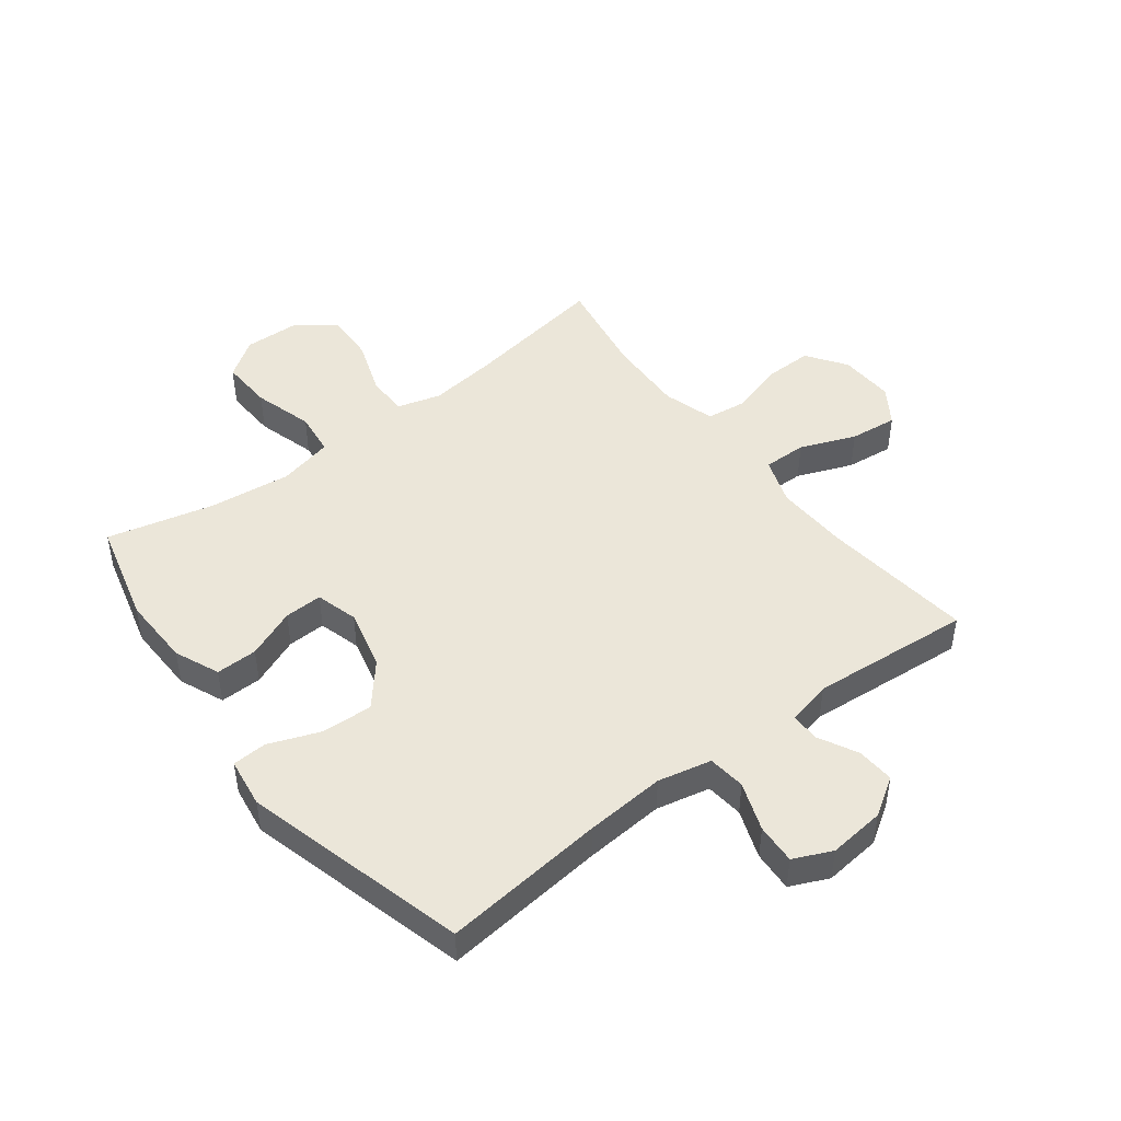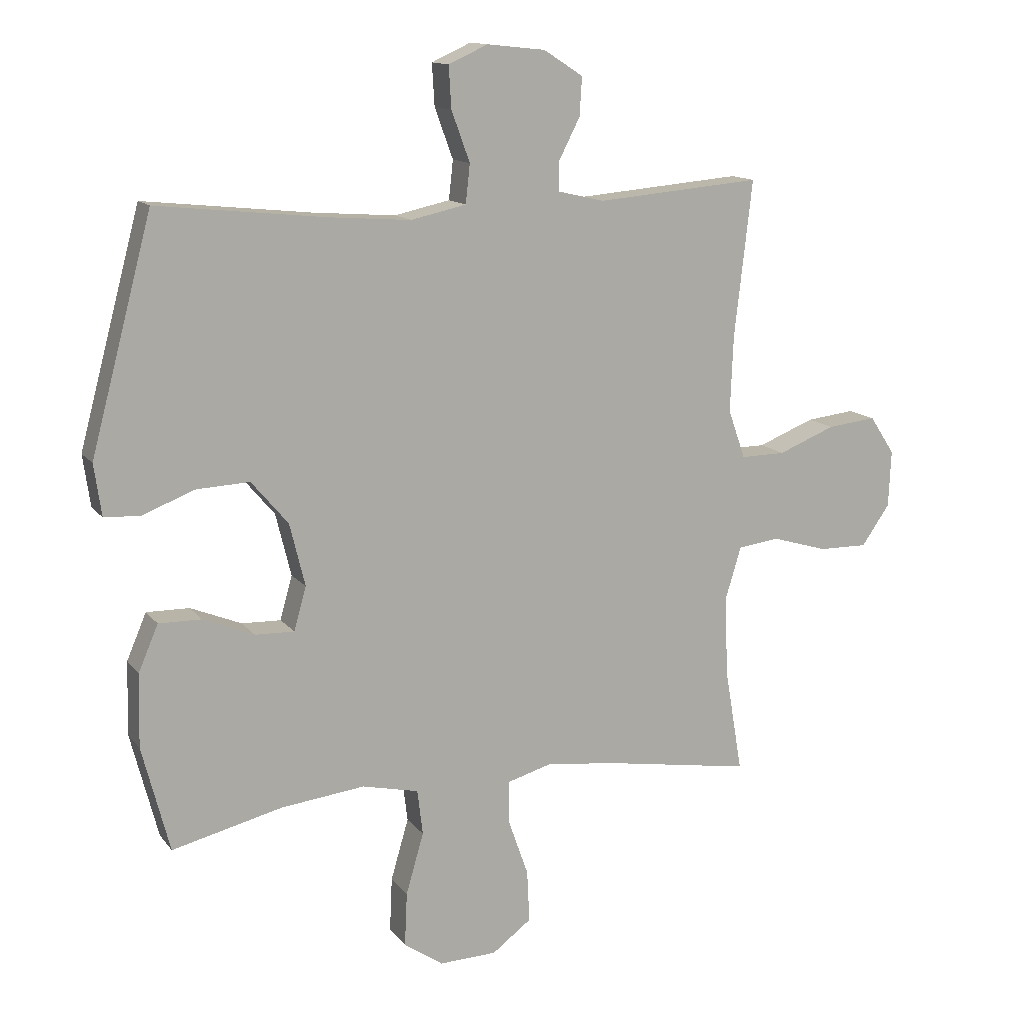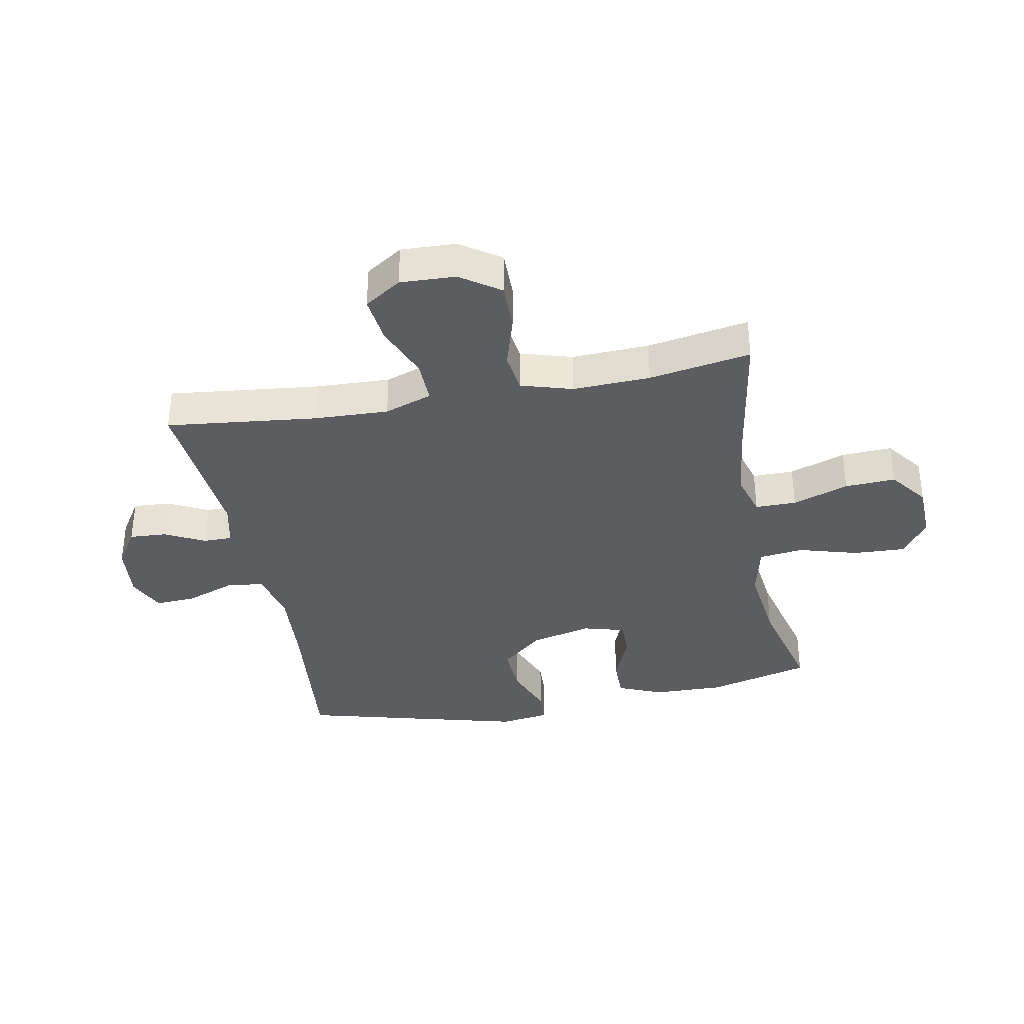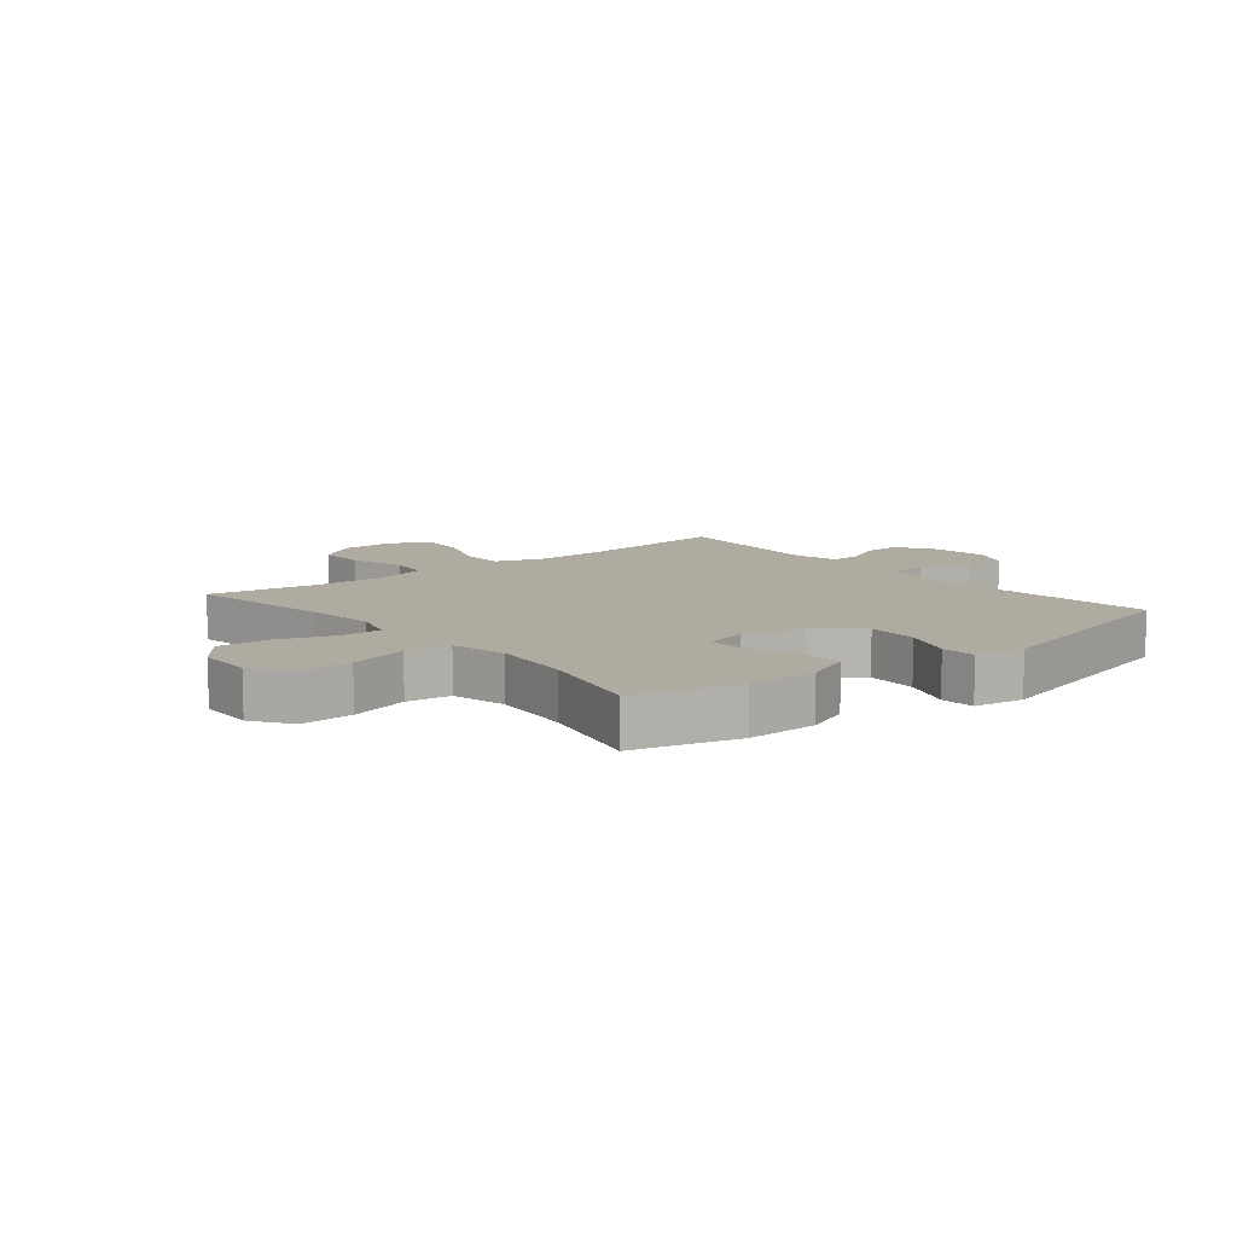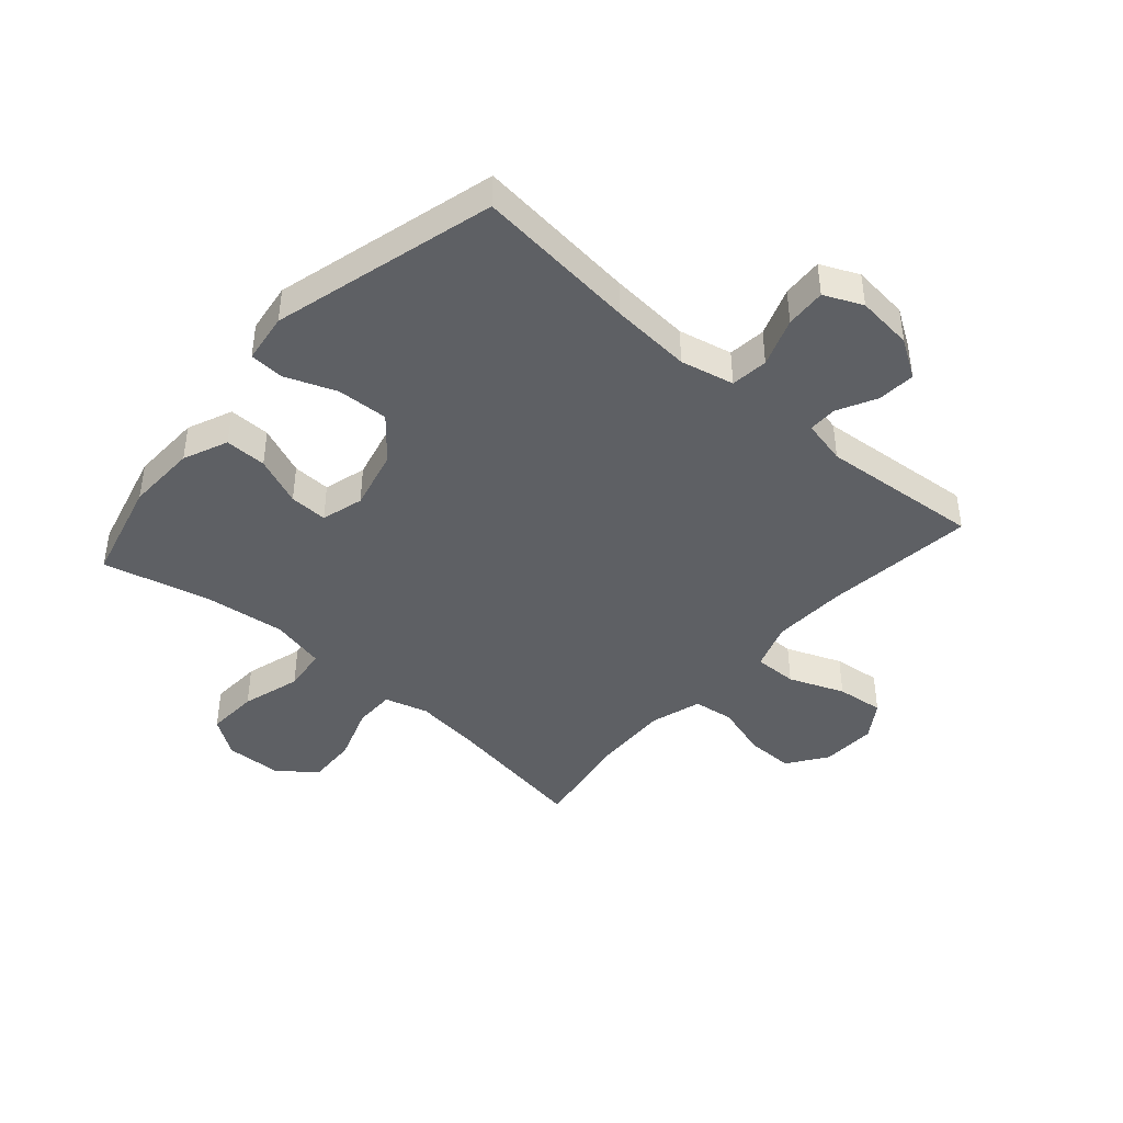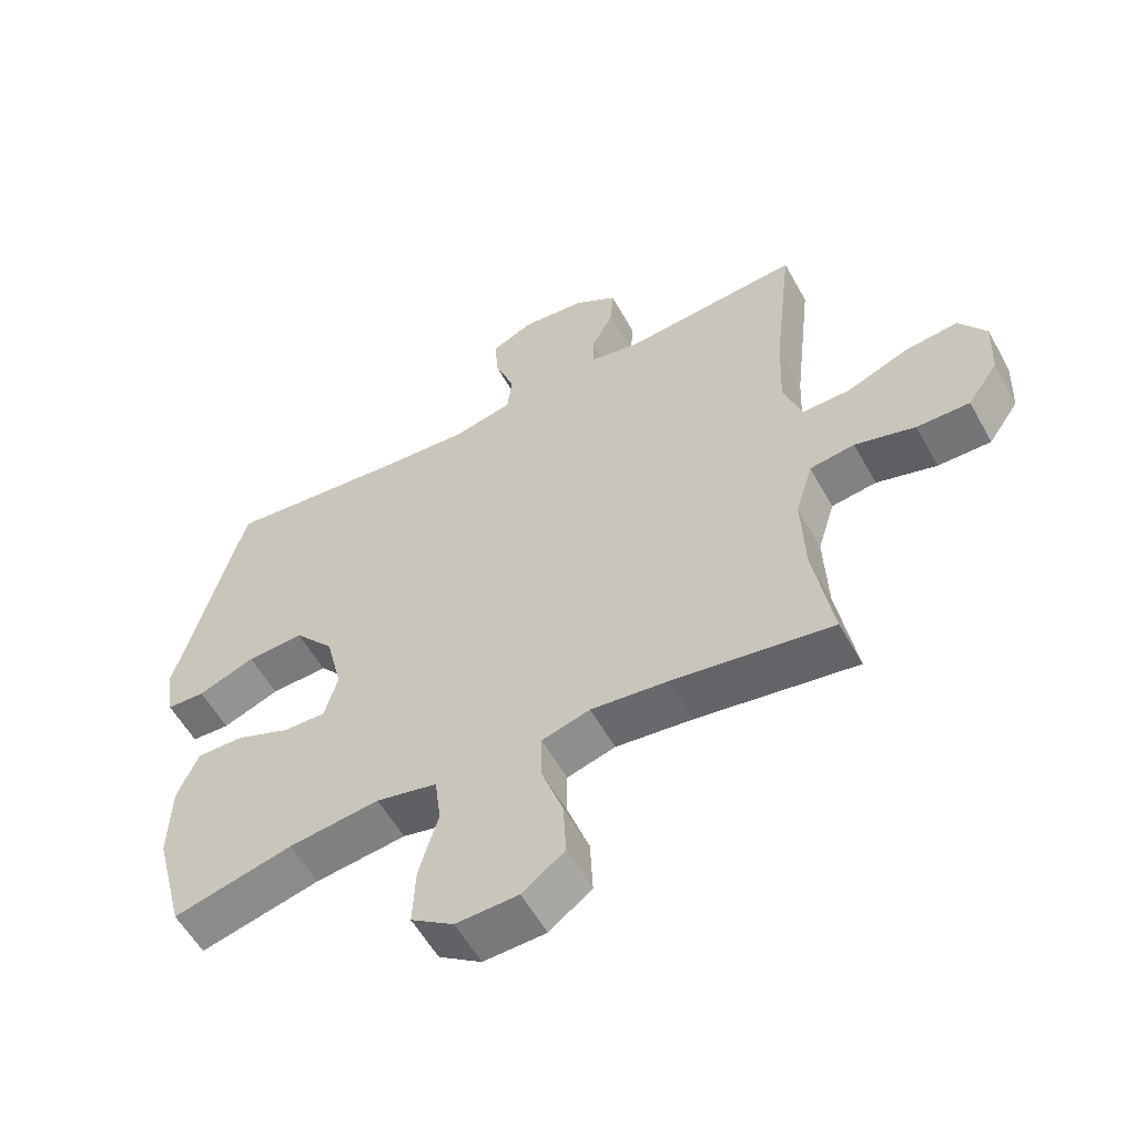
<metadata>
{"format":"obj","ext":"obj","renderer":"f3d","projection":"perspective","resolution":1024,"background":"white","views":[{"elev":46.7,"azim":-37.4,"up":"+Y"},{"elev":13.2,"azim":-23.2,"up":"+Z"},{"elev":-35.7,"azim":100.9,"up":"+Y"},{"elev":9.8,"azim":-129.1,"up":"+Y"},{"elev":-42.8,"azim":-41.3,"up":"+Y"},{"elev":-56.8,"azim":28.8,"up":"+Z"}]}
</metadata>
<code>
v 0.5 0.07 -0.5
v 0.259 0.07 -0.461
v 0.143 0.07 -0.447
v 0.07 0.07 -0.468
v 0.07 0.07 -0.537
v 0.103 0.07 -0.631
v 0.107 0.07 -0.716
v 0.043 0.07 -0.764
v -0.051 0.07 -0.767
v -0.115 0.07 -0.723
v -0.111 0.07 -0.635
v -0.082 0.07 -0.535
v -0.091 0.07 -0.461
v -0.183 0.07 -0.44
v -0.32 0.07 -0.456
v -0.5 0.07 -0.5
v -0.545 0.07 -0.327
v -0.542 0.07 -0.208
v -0.51 0.07 -0.133
v -0.44 0.07 -0.134
v -0.357 0.07 -0.168
v -0.293 0.07 -0.17
v -0.273 0.07 -0.099
v -0.298 0.07 0.003
v -0.358 0.07 0.074
v -0.444 0.07 0.07
v -0.53 0.07 0.037
v -0.588 0.07 0.04
v -0.6 0.07 0.124
v -0.5 0.07 0.5
v -0.227 0.07 0.471
v -0.092 0.07 0.461
v -0.002 0.07 0.481
v 0.005 0.07 0.544
v -0.025 0.07 0.626
v -0.029 0.07 0.694
v 0.035 0.07 0.723
v 0.13 0.07 0.713
v 0.194 0.07 0.672
v 0.19 0.07 0.609
v 0.156 0.07 0.543
v 0.156 0.07 0.494
v 0.231 0.07 0.477
v 0.5 0.07 0.5
v 0.471 0.07 0.246
v 0.466 0.07 0.122
v 0.494 0.07 0.042
v 0.567 0.07 0.043
v 0.66 0.07 0.08
v 0.74 0.07 0.089
v 0.781 0.07 0.027
v 0.777 0.07 -0.066
v 0.731 0.07 -0.132
v 0.651 0.07 -0.131
v 0.56 0.07 -0.104
v 0.492 0.07 -0.113
v 0.466 0.07 -0.199
v 0.471 0.07 -0.329
v 0.5 0 -0.5
v 0.259 0 -0.461
v 0.143 0 -0.447
v 0.07 0 -0.468
v 0.07 0 -0.537
v 0.103 0 -0.631
v 0.107 0 -0.716
v 0.043 0 -0.764
v -0.051 0 -0.767
v -0.115 0 -0.723
v -0.111 0 -0.635
v -0.082 0 -0.535
v -0.091 0 -0.461
v -0.183 0 -0.44
v -0.32 0 -0.456
v -0.5 0 -0.5
v -0.545 0 -0.327
v -0.542 0 -0.208
v -0.51 0 -0.133
v -0.44 0 -0.134
v -0.357 0 -0.168
v -0.293 0 -0.17
v -0.273 0 -0.099
v -0.298 0 0.003
v -0.358 0 0.074
v -0.444 0 0.07
v -0.53 0 0.037
v -0.588 0 0.04
v -0.6 0 0.124
v -0.5 0 0.5
v -0.227 0 0.471
v -0.092 0 0.461
v -0.002 0 0.481
v 0.005 0 0.544
v -0.025 0 0.626
v -0.029 0 0.694
v 0.035 0 0.723
v 0.13 0 0.713
v 0.194 0 0.672
v 0.19 0 0.609
v 0.156 0 0.543
v 0.156 0 0.494
v 0.231 0 0.477
v 0.5 0 0.5
v 0.471 0 0.246
v 0.466 0 0.122
v 0.494 0 0.042
v 0.567 0 0.043
v 0.66 0 0.08
v 0.74 0 0.089
v 0.781 0 0.027
v 0.777 0 -0.066
v 0.731 0 -0.132
v 0.651 0 -0.131
v 0.56 0 -0.104
v 0.492 0 -0.113
v 0.466 0 -0.199
v 0.471 0 -0.329
f 53 54 55
f 52 53 55
f 51 52 55
f 50 51 55
f 49 50 55
f 48 49 55
f 47 48 55 56
f 46 47 56 57
f 43 44 45
f 42 43 45 46
f 39 40 41
f 38 39 41
f 37 38 41
f 36 37 41
f 35 36 41
f 34 35 41
f 33 34 41 42
f 42 46 57
f 33 42 57
f 32 33 57
f 29 30 31
f 28 29 31
f 27 28 31
f 26 27 31
f 25 26 31 32
f 19 20 21
f 18 19 21
f 17 18 21
f 16 17 21
f 15 16 21
f 14 15 21 22
f 13 14 22 23
f 10 11 12
f 9 10 12
f 8 9 12
f 7 8 12
f 6 7 12
f 5 6 12
f 4 5 12 13
f 13 23 24
f 4 13 24
f 3 4 24
f 58 1 2
f 32 57 58
f 25 32 58
f 24 25 58
f 3 24 58
f 2 3 58
f 113 112 111
f 113 111 110
f 113 110 109
f 113 109 108
f 113 108 107
f 113 107 106
f 114 113 106 105
f 115 114 105 104
f 103 102 101
f 104 103 101 100
f 99 98 97
f 99 97 96
f 99 96 95
f 99 95 94
f 99 94 93
f 99 93 92
f 100 99 92 91
f 115 104 100
f 115 100 91
f 115 91 90
f 89 88 87
f 89 87 86
f 89 86 85
f 89 85 84
f 90 89 84 83
f 79 78 77
f 79 77 76
f 79 76 75
f 79 75 74
f 79 74 73
f 80 79 73 72
f 81 80 72 71
f 70 69 68
f 70 68 67
f 70 67 66
f 70 66 65
f 70 65 64
f 70 64 63
f 71 70 63 62
f 82 81 71
f 82 71 62
f 82 62 61
f 60 59 116
f 116 115 90
f 116 90 83
f 116 83 82
f 116 82 61
f 116 61 60
f 1 59 60 2
f 2 60 61 3
f 3 61 62 4
f 4 62 63 5
f 5 63 64 6
f 6 64 65 7
f 7 65 66 8
f 8 66 67 9
f 9 67 68 10
f 10 68 69 11
f 11 69 70 12
f 12 70 71 13
f 13 71 72 14
f 14 72 73 15
f 15 73 74 16
f 16 74 75 17
f 17 75 76 18
f 18 76 77 19
f 19 77 78 20
f 20 78 79 21
f 21 79 80 22
f 22 80 81 23
f 23 81 82 24
f 24 82 83 25
f 25 83 84 26
f 26 84 85 27
f 27 85 86 28
f 28 86 87 29
f 29 87 88 30
f 30 88 89 31
f 31 89 90 32
f 32 90 91 33
f 33 91 92 34
f 34 92 93 35
f 35 93 94 36
f 36 94 95 37
f 37 95 96 38
f 38 96 97 39
f 39 97 98 40
f 40 98 99 41
f 41 99 100 42
f 42 100 101 43
f 43 101 102 44
f 44 102 103 45
f 45 103 104 46
f 46 104 105 47
f 47 105 106 48
f 48 106 107 49
f 49 107 108 50
f 50 108 109 51
f 51 109 110 52
f 52 110 111 53
f 53 111 112 54
f 54 112 113 55
f 55 113 114 56
f 56 114 115 57
f 57 115 116 58
f 58 116 59 1

</code>
